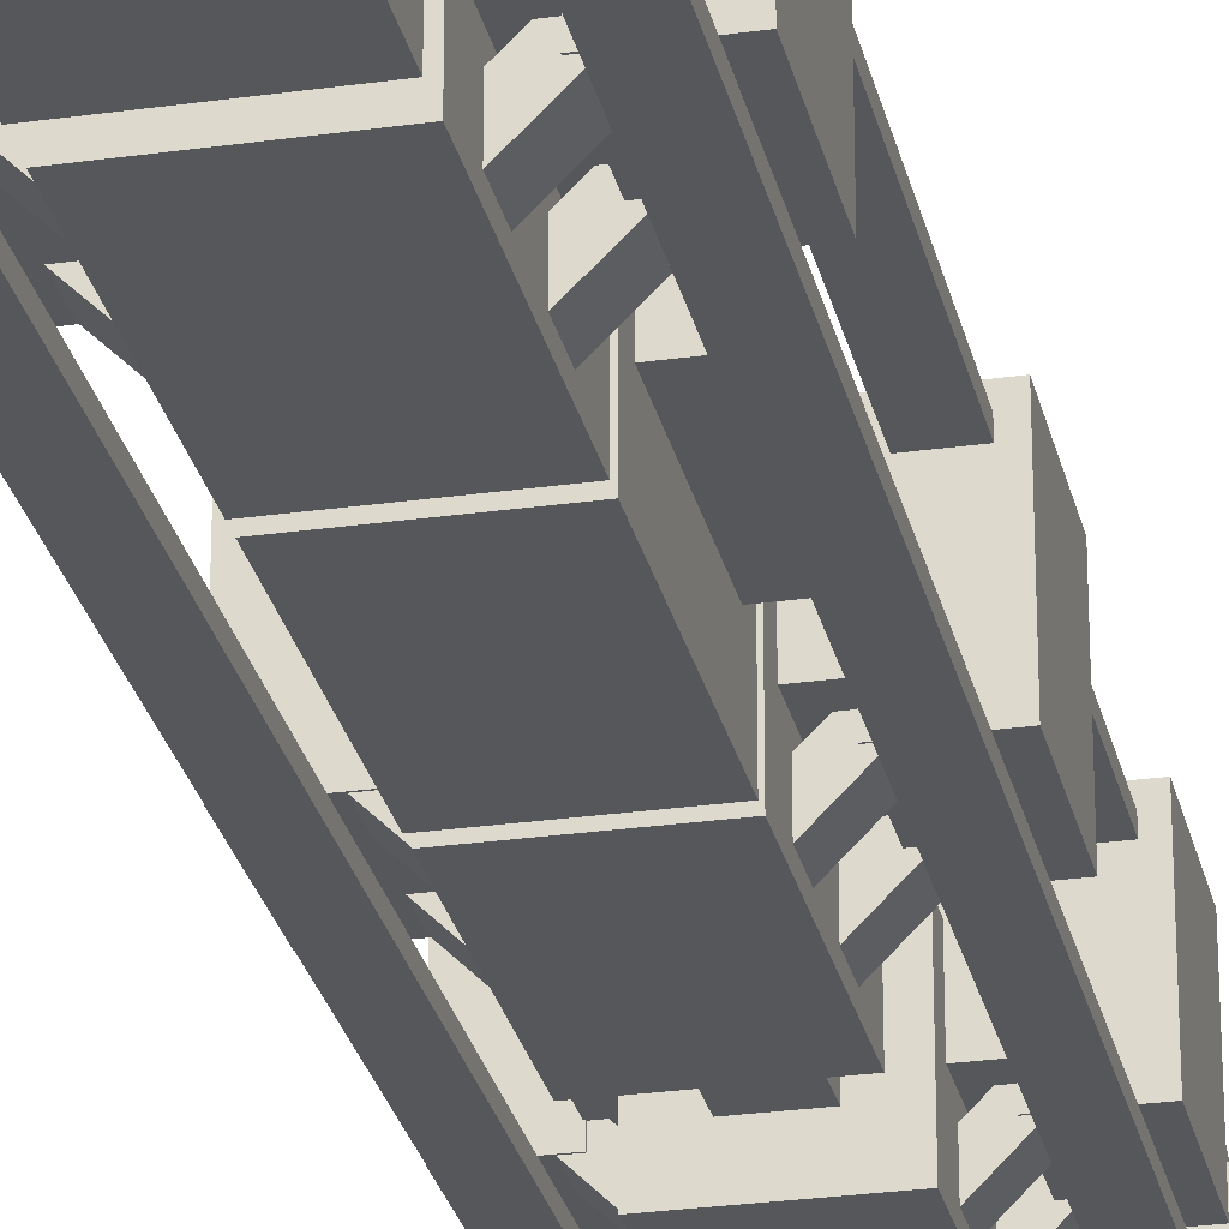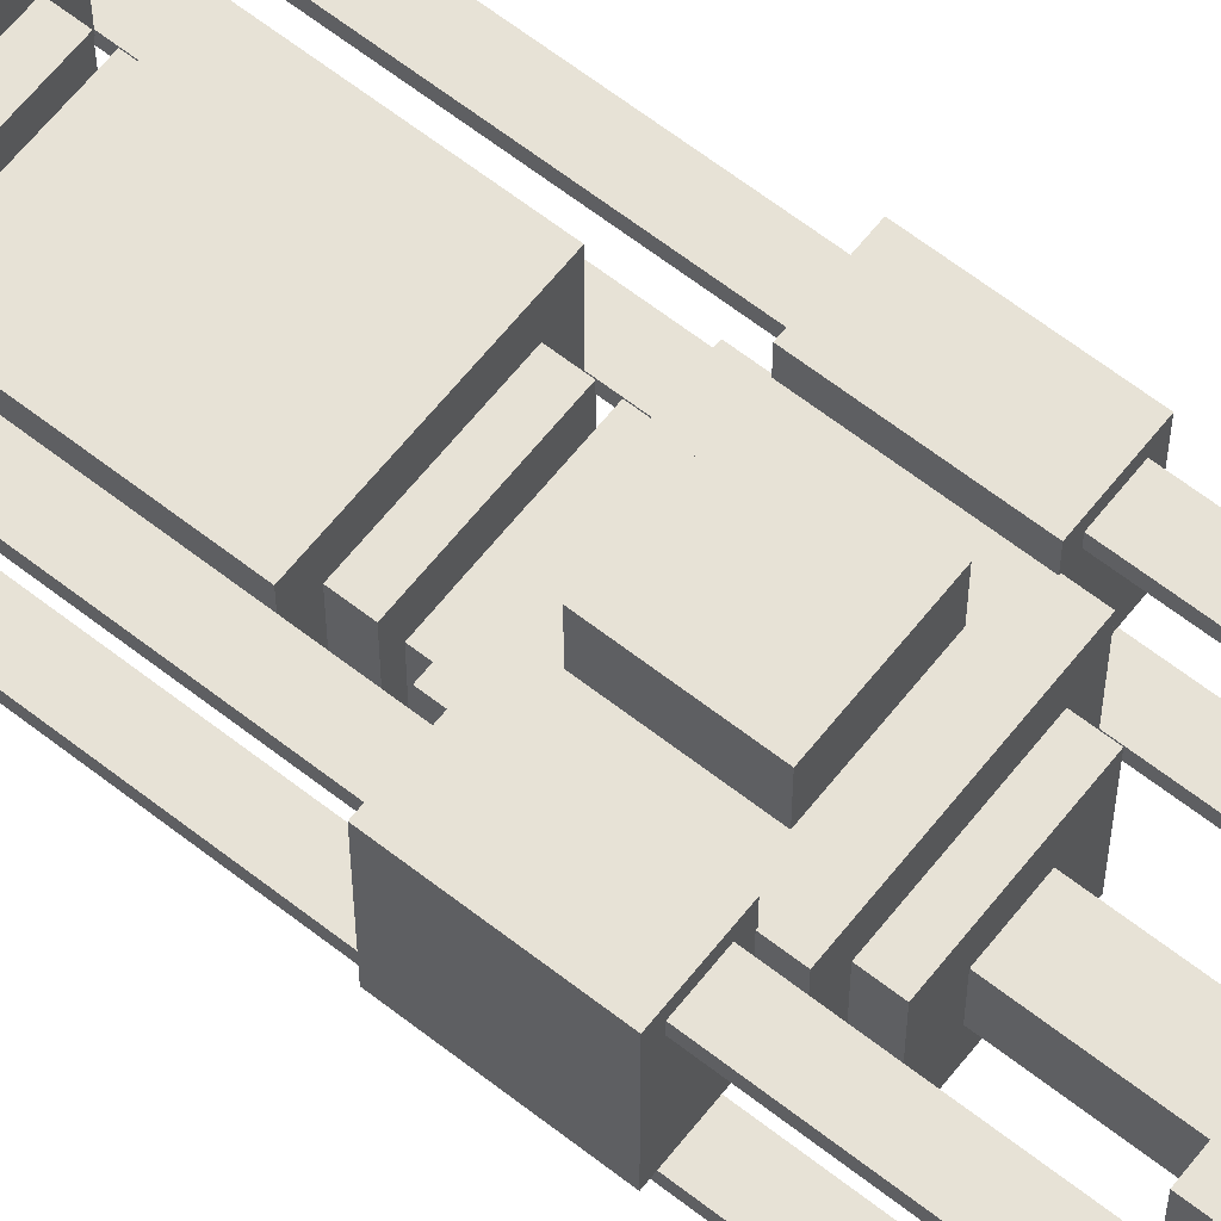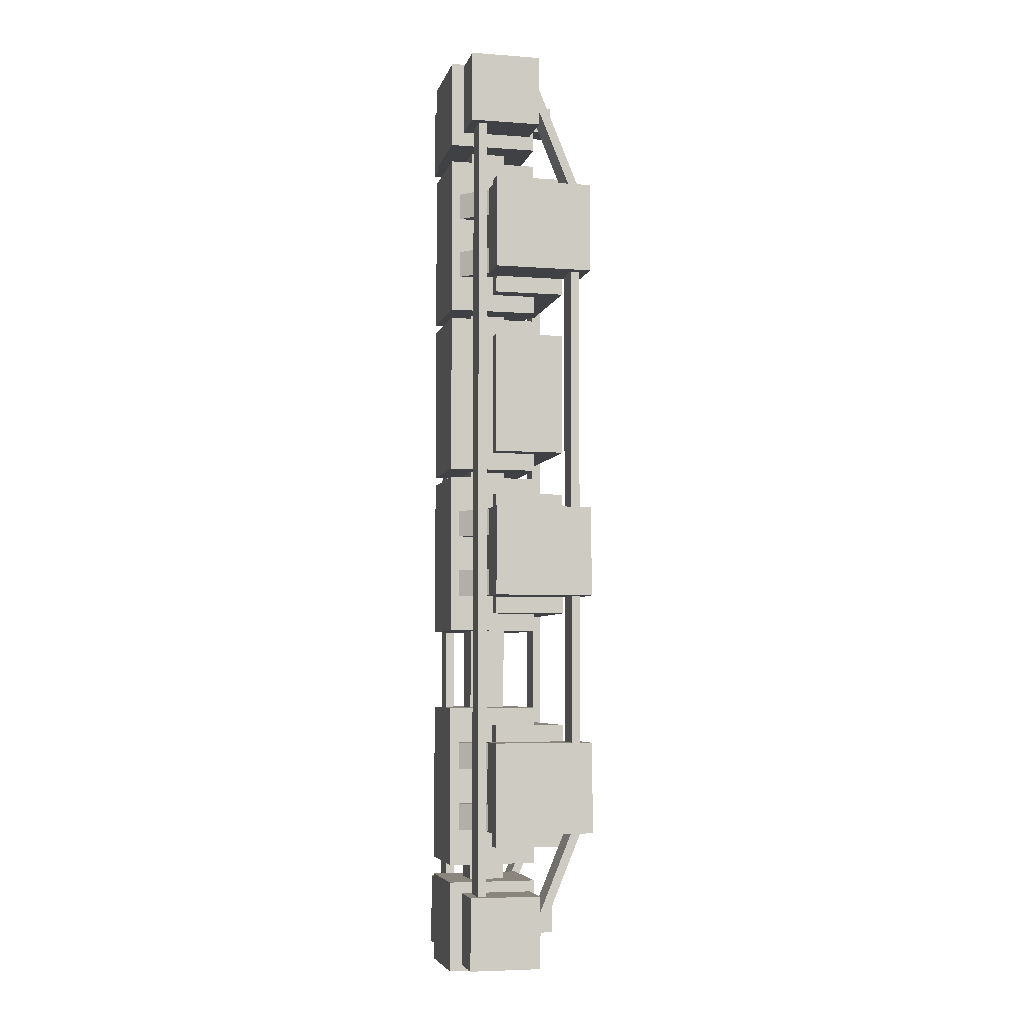
<metadata>
{"format":"obj","ext":"obj","renderer":"f3d","projection":"perspective","resolution":1024,"background":"white","views":[{"elev":-27.1,"azim":12.3,"up":"+Y"},{"elev":63.4,"azim":128.3,"up":"+Y"},{"elev":-5.4,"azim":77.0,"up":"+Z"}]}
</metadata>
<code>
o cube.053
v 0.125 0.875 1.875
v 0.125 0.875 1.75
v 0.125 0.625 1.875
v 0.125 0.625 1.75
v -0.125 0.875 1.75
v -0.125 0.875 1.875
v -0.125 0.625 1.75
v -0.125 0.625 1.875
v -0.3125 0.875 -2.562
v -0.3125 0.875 -2.812
v -0.3125 0.625 -2.562
v -0.3125 0.625 -2.812
v -0.4375 0.875 -2.812
v -0.4375 0.875 -2.562
v -0.4375 0.625 -2.812
v -0.4375 0.625 -2.562
v 0.4375 0.875 -2.562
v 0.4375 0.875 -2.812
v 0.4375 0.625 -2.562
v 0.4375 0.625 -2.812
v 0.3125 0.875 -2.812
v 0.3125 0.875 -2.562
v 0.3125 0.625 -2.812
v 0.3125 0.625 -2.562
v 0.125 0.875 1.438
v 0.125 0.875 0.5625
v 0.125 0.625 1.438
v 0.125 0.625 0.5625
v -0.125 0.875 0.5625
v -0.125 0.875 1.438
v -0.125 0.625 0.5625
v -0.125 0.625 1.438
v 0.125 0.875 -2.25
v 0.125 0.875 -2.375
v 0.125 0.625 -2.25
v 0.125 0.625 -2.375
v -0.125 0.875 -2.375
v -0.125 0.875 -2.25
v -0.125 0.625 -2.375
v -0.125 0.625 -2.25
v 0.6875 1.312 -0.3125
v 0.6875 1.312 -1.375
v 0.6875 1.25 -0.3125
v 0.6875 1.25 -1.375
v 0.5 1.312 -1.375
v 0.5 1.312 -0.3125
v 0.5 1.25 -1.375
v 0.5 1.25 -0.3125
v 0.6875 1.312 2.062
v 0.6875 1.312 0.3125
v 0.6875 1.25 2.062
v 0.6875 1.25 0.3125
v 0.5 1.312 0.3125
v 0.5 1.312 2.062
v 0.5 1.25 0.3125
v 0.5 1.25 2.062
v 0.6875 0.9777 3.496
v 0.6875 1.312 2.688
v 0.6875 0.9199 3.472
v 0.6875 1.255 2.664
v 0.5 1.312 2.688
v 0.5 0.9777 3.496
v 0.5 1.255 2.664
v 0.5 0.9199 3.472
v 0.6875 0.625 3.125
v 0.6875 0.625 -2.438
v 0.6875 0.5625 3.125
v 0.6875 0.5625 -2.438
v 0.5 0.625 -2.438
v 0.5 0.625 3.125
v 0.5 0.5625 -2.438
v 0.5 0.5625 3.125
v 0.75 1 -2.438
v 0.75 1 -2.938
v 0.75 0.5 -2.438
v 0.75 0.5 -2.938
v 0.4375 1 -2.938
v 0.4375 1 -2.438
v 0.4375 0.5 -2.938
v 0.4375 0.5 -2.438
v 0.3125 1.062 -2.375
v 0.3125 1.062 -3
v 0.3125 0.4375 -2.375
v 0.3125 0.4375 -3
v -0.3125 1.062 -3
v -0.3125 1.062 -2.375
v -0.3125 0.4375 -3
v -0.3125 0.4375 -2.375
v 0.09375 1.25 -2.594
v 0.09375 1.25 -2.781
v 0.09375 1.062 -2.594
v 0.09375 1.062 -2.781
v -0.09375 1.25 -2.781
v -0.09375 1.25 -2.594
v -0.09375 1.062 -2.781
v -0.09375 1.062 -2.594
v -0.4375 1 -2.438
v -0.4375 1 -2.938
v -0.4375 0.5 -2.438
v -0.4375 0.5 -2.938
v -0.75 1 -2.938
v -0.75 1 -2.438
v -0.75 0.5 -2.938
v -0.75 0.5 -2.438
v -0.4375 1 3.625
v -0.4375 1 3.125
v -0.4375 0.5 3.625
v -0.4375 0.5 3.125
v -0.75 1 3.125
v -0.75 1 3.625
v -0.75 0.5 3.125
v -0.75 0.5 3.625
v 0.3125 1.062 3.688
v 0.3125 1.062 3.062
v 0.3125 0.4375 3.688
v 0.3125 0.4375 3.062
v -0.3125 1.062 3.062
v -0.3125 1.062 3.688
v -0.3125 0.4375 3.062
v -0.3125 0.4375 3.688
v 0.75 1 3.625
v 0.75 1 3.125
v 0.75 0.5 3.625
v 0.75 0.5 3.125
v 0.4375 1 3.125
v 0.4375 1 3.625
v 0.4375 0.5 3.125
v 0.4375 0.5 3.625
v 0.09375 1.25 3.469
v 0.09375 1.25 3.281
v 0.09375 1.062 3.469
v 0.09375 1.062 3.281
v -0.09375 1.25 3.281
v -0.09375 1.25 3.469
v -0.09375 1.062 3.281
v -0.09375 1.062 3.469
v 0.3125 1.062 -1.125
v 0.3125 1.062 -2.25
v 0.3125 0.4375 -1.125
v 0.3125 0.4375 -2.25
v -0.3125 1.062 -2.25
v -0.3125 1.062 -1.125
v -0.3125 0.4375 -2.25
v -0.3125 0.4375 -1.125
v 0.4375 1.25 -1.25
v 0.4375 1.25 -2.125
v 0.4375 0.75 -1.25
v 0.4375 0.75 -2.125
v -0.4375 1.25 -2.125
v -0.4375 1.25 -1.25
v -0.4375 0.75 -2.125
v -0.4375 0.75 -1.25
v 0.7562 1.381 -1.369
v 0.7562 1.381 -2.006
v 0.7562 0.6813 -1.369
v 0.7562 0.6813 -2.006
v 0.4313 1.381 -2.006
v 0.4313 1.381 -1.369
v 0.4313 0.6813 -2.006
v 0.4313 0.6813 -1.369
v -0.4313 1.381 -1.369
v -0.4313 1.381 -2.006
v -0.4313 0.6813 -1.369
v -0.4313 0.6813 -2.006
v -0.7562 1.381 -2.006
v -0.7562 1.381 -1.369
v -0.7562 0.6813 -2.006
v -0.7562 0.6813 -1.369
v 0.4451 0.8094 -1.812
v 0.4451 0.8094 -2
v 0.5335 0.721 -1.812
v 0.5335 0.721 -2
v 0.2241 0.5884 -2
v 0.2241 0.5884 -1.812
v 0.3125 0.5 -2
v 0.3125 0.5 -1.812
v 0.4451 0.8094 -1.375
v 0.4451 0.8094 -1.562
v 0.5335 0.721 -1.375
v 0.5335 0.721 -1.562
v 0.2241 0.5884 -1.562
v 0.2241 0.5884 -1.375
v 0.3125 0.5 -1.562
v 0.3125 0.5 -1.375
v -0.2241 0.5884 -1.812
v -0.2241 0.5884 -2
v -0.3125 0.5 -1.812
v -0.3125 0.5 -2
v -0.4451 0.8094 -2
v -0.4451 0.8094 -1.812
v -0.5335 0.721 -2
v -0.5335 0.721 -1.812
v -0.2241 0.5884 -1.375
v -0.2241 0.5884 -1.562
v -0.3125 0.5 -1.375
v -0.3125 0.5 -1.562
v -0.4451 0.8094 -1.562
v -0.4451 0.8094 -1.375
v -0.5335 0.721 -1.562
v -0.5335 0.721 -1.375
v 0.3125 1.062 0.5625
v 0.3125 1.062 -0.5625
v 0.3125 0.4375 0.5625
v 0.3125 0.4375 -0.5625
v -0.3125 1.062 -0.5625
v -0.3125 1.062 0.5625
v -0.3125 0.4375 -0.5625
v -0.3125 0.4375 0.5625
v 0.4375 1.25 0.4375
v 0.4375 1.25 -0.4375
v 0.4375 0.75 0.4375
v 0.4375 0.75 -0.4375
v -0.4375 1.25 -0.4375
v -0.4375 1.25 0.4375
v -0.4375 0.75 -0.4375
v -0.4375 0.75 0.4375
v -0.4313 1.381 0.3187
v -0.4313 1.381 -0.3187
v -0.4313 0.6813 0.3187
v -0.4313 0.6813 -0.3187
v -0.7562 1.381 -0.3187
v -0.7562 1.381 0.3187
v -0.7562 0.6813 -0.3187
v -0.7562 0.6813 0.3187
v 0.7562 1.381 0.3187
v 0.7562 1.381 -0.3187
v 0.7562 0.6813 0.3187
v 0.7562 0.6813 -0.3187
v 0.4313 1.381 -0.3187
v 0.4313 1.381 0.3187
v 0.4313 0.6813 -0.3187
v 0.4313 0.6813 0.3187
v 0.4451 0.8094 0.3125
v 0.4451 0.8094 0.125
v 0.5335 0.721 0.3125
v 0.5335 0.721 0.125
v 0.2241 0.5884 0.125
v 0.2241 0.5884 0.3125
v 0.3125 0.5 0.125
v 0.3125 0.5 0.3125
v 0.4451 0.8094 -0.125
v 0.4451 0.8094 -0.3125
v 0.5335 0.721 -0.125
v 0.5335 0.721 -0.3125
v 0.2241 0.5884 -0.3125
v 0.2241 0.5884 -0.125
v 0.3125 0.5 -0.3125
v 0.3125 0.5 -0.125
v -0.2241 0.5884 -0.125
v -0.2241 0.5884 -0.3125
v -0.3125 0.5 -0.125
v -0.3125 0.5 -0.3125
v -0.4451 0.8094 -0.3125
v -0.4451 0.8094 -0.125
v -0.5335 0.721 -0.3125
v -0.5335 0.721 -0.125
v -0.2241 0.5884 0.3125
v -0.2241 0.5884 0.125
v -0.3125 0.5 0.3125
v -0.3125 0.5 0.125
v -0.4451 0.8094 0.125
v -0.4451 0.8094 0.3125
v -0.5335 0.721 0.125
v -0.5335 0.721 0.3125
v 0.4375 1.25 2.812
v 0.4375 1.25 1.938
v 0.4375 0.75 2.812
v 0.4375 0.75 1.938
v -0.4375 1.25 1.938
v -0.4375 1.25 2.812
v -0.4375 0.75 1.938
v -0.4375 0.75 2.812
v -0.4313 1.381 2.694
v -0.4313 1.381 2.056
v -0.4313 0.6813 2.694
v -0.4313 0.6813 2.056
v -0.7562 1.381 2.056
v -0.7562 1.381 2.694
v -0.7562 0.6813 2.056
v -0.7562 0.6813 2.694
v 0.7562 1.381 2.694
v 0.7562 1.381 2.056
v 0.7562 0.6813 2.694
v 0.7562 0.6813 2.056
v 0.4313 1.381 2.056
v 0.4313 1.381 2.694
v 0.4313 0.6813 2.056
v 0.4313 0.6813 2.694
v 0.4451 0.8094 2.688
v 0.4451 0.8094 2.5
v 0.5335 0.721 2.688
v 0.5335 0.721 2.5
v 0.2241 0.5884 2.5
v 0.2241 0.5884 2.688
v 0.3125 0.5 2.5
v 0.3125 0.5 2.688
v 0.4451 0.8094 2.25
v 0.4451 0.8094 2.062
v 0.5335 0.721 2.25
v 0.5335 0.721 2.062
v 0.2241 0.5884 2.062
v 0.2241 0.5884 2.25
v 0.3125 0.5 2.062
v 0.3125 0.5 2.25
v -0.2241 0.5884 2.25
v -0.2241 0.5884 2.062
v -0.3125 0.5 2.25
v -0.3125 0.5 2.062
v -0.4451 0.8094 2.062
v -0.4451 0.8094 2.25
v -0.5335 0.721 2.062
v -0.5335 0.721 2.25
v -0.2241 0.5884 2.688
v -0.2241 0.5884 2.5
v -0.3125 0.5 2.688
v -0.3125 0.5 2.5
v -0.4451 0.8094 2.5
v -0.4451 0.8094 2.688
v -0.5335 0.721 2.5
v -0.5335 0.721 2.688
v 0.6875 1.312 -2
v 0.6875 0.9777 -2.808
v 0.6875 1.255 -1.976
v 0.6875 0.9199 -2.784
v 0.5 0.9777 -2.808
v 0.5 1.312 -2
v 0.5 0.9199 -2.784
v 0.5 1.255 -1.976
v -0.5 1.312 -2
v -0.5 0.9777 -2.808
v -0.5 1.255 -1.976
v -0.5 0.9199 -2.784
v -0.6875 0.9777 -2.808
v -0.6875 1.312 -2
v -0.6875 0.9199 -2.784
v -0.6875 1.255 -1.976
v -0.5 1.312 -0.3125
v -0.5 1.312 -1.375
v -0.5 1.25 -0.3125
v -0.5 1.25 -1.375
v -0.6875 1.312 -1.375
v -0.6875 1.312 -0.3125
v -0.6875 1.25 -1.375
v -0.6875 1.25 -0.3125
v -0.5 1.312 2.062
v -0.5 1.312 0.3125
v -0.5 1.25 2.062
v -0.5 1.25 0.3125
v -0.6875 1.312 0.3125
v -0.6875 1.312 2.062
v -0.6875 1.25 0.3125
v -0.6875 1.25 2.062
v -0.5 0.9777 3.496
v -0.5 1.312 2.688
v -0.5 0.9199 3.472
v -0.5 1.255 2.664
v -0.6875 1.312 2.688
v -0.6875 0.9777 3.496
v -0.6875 1.255 2.664
v -0.6875 0.9199 3.472
v -0.5 0.625 3.125
v -0.5 0.625 -2.438
v -0.5 0.5625 3.125
v -0.5 0.5625 -2.438
v -0.6875 0.625 -2.438
v -0.6875 0.625 3.125
v -0.6875 0.5625 -2.438
v -0.6875 0.5625 3.125
v 0.125 0.875 -0.5625
v 0.125 0.875 -1.125
v 0.125 0.625 -0.5625
v 0.125 0.625 -1.125
v -0.125 0.875 -1.125
v -0.125 0.875 -0.5625
v -0.125 0.625 -1.125
v -0.125 0.625 -0.5625
v 0.125 0.875 3.062
v 0.125 0.875 2.938
v 0.125 0.625 3.062
v 0.125 0.625 2.938
v -0.125 0.875 2.938
v -0.125 0.875 3.062
v -0.125 0.625 2.938
v -0.125 0.625 3.062
v 0.4375 0.875 3.5
v 0.4375 0.875 3.25
v 0.4375 0.625 3.5
v 0.4375 0.625 3.25
v 0.3125 0.875 3.25
v 0.3125 0.875 3.5
v 0.3125 0.625 3.25
v 0.3125 0.625 3.5
v -0.3125 0.875 3.5
v -0.3125 0.875 3.25
v -0.3125 0.625 3.5
v -0.3125 0.625 3.25
v -0.4375 0.875 3.25
v -0.4375 0.875 3.5
v -0.4375 0.625 3.25
v -0.4375 0.625 3.5
v 0.25 1.5 0.25
v 0.25 1.5 -0.25
v 0.25 1.25 0.25
v 0.25 1.25 -0.25
v -0.25 1.5 -0.25
v -0.25 1.5 0.25
v -0.25 1.25 -0.25
v -0.25 1.25 0.25
v 0.3125 1.062 2.938
v 0.3125 1.062 1.812
v 0.3125 0.4375 2.938
v 0.3125 0.4375 1.812
v -0.3125 1.062 1.812
v -0.3125 1.062 2.938
v -0.3125 0.4375 1.812
v -0.3125 0.4375 2.938
v 0.4375 1.25 1.625
v 0.4375 1.25 0.75
v 0.4375 0.75 1.625
v 0.4375 0.75 0.75
v -0.4375 1.25 0.75
v -0.4375 1.25 1.625
v -0.4375 0.75 0.75
v -0.4375 0.75 1.625
v 0.3125 1.062 1.75
v 0.3125 1.062 0.625
v 0.3125 0.4375 1.75
v 0.3125 0.4375 0.625
v -0.3125 1.062 0.625
v -0.3125 1.062 1.75
v -0.3125 0.4375 0.625
v -0.3125 0.4375 1.75
f 4 7 5 2
f 3 4 2 1
f 8 3 1 6
f 7 8 6 5
f 6 1 2 5
f 7 4 3 8
f 12 15 13 10
f 11 12 10 9
f 16 11 9 14
f 15 16 14 13
f 14 9 10 13
f 15 12 11 16
f 20 23 21 18
f 19 20 18 17
f 24 19 17 22
f 23 24 22 21
f 22 17 18 21
f 23 20 19 24
f 28 31 29 26
f 27 28 26 25
f 32 27 25 30
f 31 32 30 29
f 30 25 26 29
f 31 28 27 32
f 36 39 37 34
f 35 36 34 33
f 40 35 33 38
f 39 40 38 37
f 38 33 34 37
f 39 36 35 40
f 372 375 373 370
f 371 372 370 369
f 376 371 369 374
f 375 376 374 373
f 374 369 370 373
f 375 372 371 376
f 380 383 381 378
f 379 380 378 377
f 384 379 377 382
f 383 384 382 381
f 382 377 378 381
f 383 380 379 384
f 388 391 389 386
f 387 388 386 385
f 392 387 385 390
f 391 392 390 389
f 390 385 386 389
f 391 388 387 392
f 396 399 397 394
f 395 396 394 393
f 400 395 393 398
f 399 400 398 397
f 398 393 394 397
f 399 396 395 400
f 44 47 45 42
f 43 44 42 41
f 48 43 41 46
f 47 48 46 45
f 46 41 42 45
f 47 44 43 48
f 52 55 53 50
f 51 52 50 49
f 56 51 49 54
f 55 56 54 53
f 54 49 50 53
f 55 52 51 56
f 60 63 61 58
f 59 60 58 57
f 64 59 57 62
f 63 64 62 61
f 62 57 58 61
f 63 60 59 64
f 68 71 69 66
f 67 68 66 65
f 72 67 65 70
f 71 72 70 69
f 70 65 66 69
f 71 68 67 72
f 324 327 325 322
f 323 324 322 321
f 328 323 321 326
f 327 328 326 325
f 326 321 322 325
f 327 324 323 328
f 332 335 333 330
f 331 332 330 329
f 336 331 329 334
f 335 336 334 333
f 334 329 330 333
f 335 332 331 336
f 340 343 341 338
f 339 340 338 337
f 344 339 337 342
f 343 344 342 341
f 342 337 338 341
f 343 340 339 344
f 348 351 349 346
f 347 348 346 345
f 352 347 345 350
f 351 352 350 349
f 350 345 346 349
f 351 348 347 352
f 356 359 357 354
f 355 356 354 353
f 360 355 353 358
f 359 360 358 357
f 358 353 354 357
f 359 356 355 360
f 364 367 365 362
f 363 364 362 361
f 368 363 361 366
f 367 368 366 365
f 366 361 362 365
f 367 364 363 368
f 76 79 77 74
f 75 76 74 73
f 80 75 73 78
f 78 73 74 77
f 79 76 75 80
f 100 103 101 98
f 104 99 97 102
f 103 104 102 101
f 102 97 98 101
f 103 100 99 104
f 108 111 109 106
f 112 107 105 110
f 111 112 110 109
f 110 105 106 109
f 111 108 107 112
f 124 127 125 122
f 123 124 122 121
f 128 123 121 126
f 126 121 122 125
f 127 124 123 128
f 156 159 157 154
f 155 156 154 153
f 160 155 153 158
f 159 160 158 157
f 158 153 154 157
f 159 156 155 160
f 164 167 165 162
f 163 164 162 161
f 168 163 161 166
f 167 168 166 165
f 166 161 162 165
f 167 164 163 168
f 220 223 221 218
f 219 220 218 217
f 224 219 217 222
f 223 224 222 221
f 222 217 218 221
f 223 220 219 224
f 228 231 229 226
f 227 228 226 225
f 232 227 225 230
f 231 232 230 229
f 230 225 226 229
f 231 228 227 232
f 276 279 277 274
f 275 276 274 273
f 280 275 273 278
f 279 280 278 277
f 278 273 274 277
f 279 276 275 280
f 284 287 285 282
f 283 284 282 281
f 288 283 281 286
f 287 288 286 285
f 286 281 282 285
f 287 284 283 288
f 79 80 78 77
f 84 87 85 82
f 83 84 82 81
f 88 83 81 86
f 87 88 86 85
f 86 81 82 85
f 87 84 83 88
f 99 100 98 97
f 107 108 106 105
f 116 119 117 114
f 115 116 114 113
f 120 115 113 118
f 119 120 118 117
f 118 113 114 117
f 119 116 115 120
f 127 128 126 125
f 140 143 141 138
f 139 140 138 137
f 144 139 137 142
f 143 144 142 141
f 142 137 138 141
f 143 140 139 144
f 148 151 149 146
f 147 148 146 145
f 152 147 145 150
f 151 152 150 149
f 150 145 146 149
f 151 148 147 152
f 172 175 173 170
f 171 172 170 169
f 176 171 169 174
f 175 176 174 173
f 174 169 170 173
f 175 172 171 176
f 180 183 181 178
f 179 180 178 177
f 184 179 177 182
f 183 184 182 181
f 182 177 178 181
f 183 180 179 184
f 188 191 189 186
f 187 188 186 185
f 192 187 185 190
f 191 192 190 189
f 190 185 186 189
f 191 188 187 192
f 196 199 197 194
f 195 196 194 193
f 200 195 193 198
f 199 200 198 197
f 198 193 194 197
f 199 196 195 200
f 204 207 205 202
f 203 204 202 201
f 208 203 201 206
f 207 208 206 205
f 206 201 202 205
f 207 204 203 208
f 212 215 213 210
f 211 212 210 209
f 216 211 209 214
f 215 216 214 213
f 214 209 210 213
f 215 212 211 216
f 236 239 237 234
f 235 236 234 233
f 240 235 233 238
f 239 240 238 237
f 238 233 234 237
f 239 236 235 240
f 244 247 245 242
f 243 244 242 241
f 248 243 241 246
f 247 248 246 245
f 246 241 242 245
f 247 244 243 248
f 252 255 253 250
f 251 252 250 249
f 256 251 249 254
f 255 256 254 253
f 254 249 250 253
f 255 252 251 256
f 260 263 261 258
f 259 260 258 257
f 264 259 257 262
f 263 264 262 261
f 262 257 258 261
f 263 260 259 264
f 268 271 269 266
f 267 268 266 265
f 272 267 265 270
f 271 272 270 269
f 270 265 266 269
f 271 268 267 272
f 292 295 293 290
f 291 292 290 289
f 296 291 289 294
f 295 296 294 293
f 294 289 290 293
f 295 292 291 296
f 300 303 301 298
f 299 300 298 297
f 304 299 297 302
f 303 304 302 301
f 302 297 298 301
f 303 300 299 304
f 308 311 309 306
f 307 308 306 305
f 312 307 305 310
f 311 312 310 309
f 310 305 306 309
f 311 308 307 312
f 316 319 317 314
f 315 316 314 313
f 320 315 313 318
f 319 320 318 317
f 318 313 314 317
f 319 316 315 320
f 412 415 413 410
f 411 412 410 409
f 416 411 409 414
f 415 416 414 413
f 414 409 410 413
f 415 412 411 416
f 420 423 421 418
f 419 420 418 417
f 424 419 417 422
f 423 424 422 421
f 422 417 418 421
f 423 420 419 424
f 428 431 429 426
f 427 428 426 425
f 432 427 425 430
f 431 432 430 429
f 430 425 426 429
f 431 428 427 432
f 92 95 93 90
f 91 92 90 89
f 96 91 89 94
f 95 96 94 93
f 94 89 90 93
f 132 135 133 130
f 131 132 130 129
f 136 131 129 134
f 135 136 134 133
f 134 129 130 133
f 95 92 91 96
f 135 132 131 136
f 404 407 405 402
f 403 404 402 401
f 408 403 401 406
f 407 408 406 405
f 406 401 402 405
f 407 404 403 408

</code>
